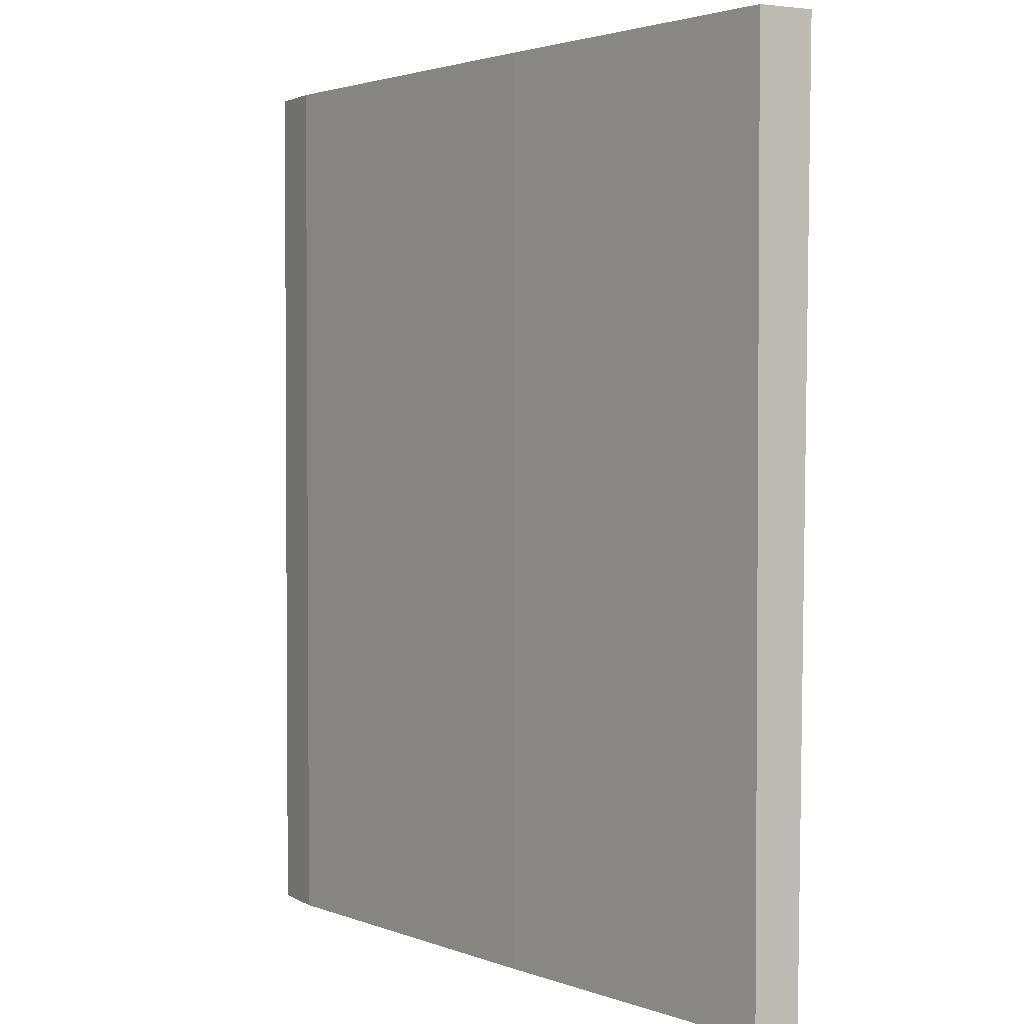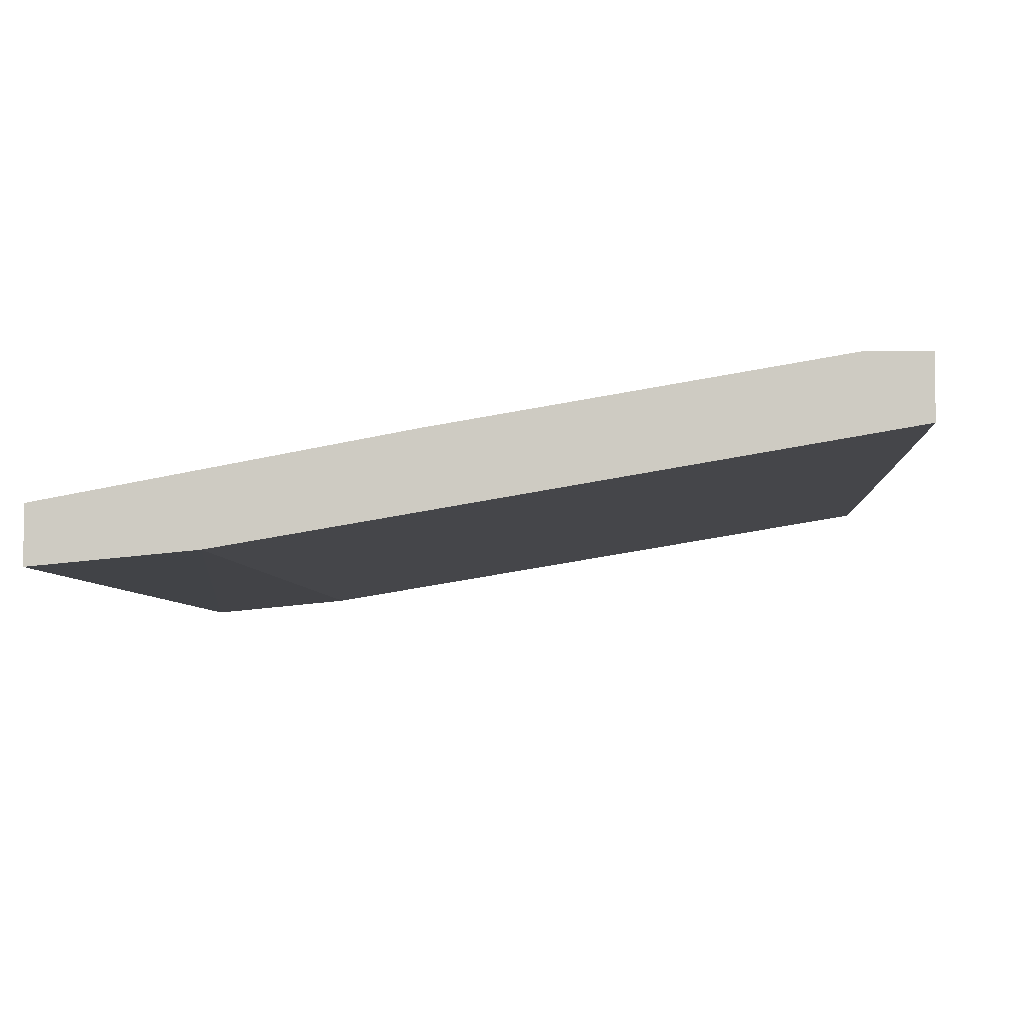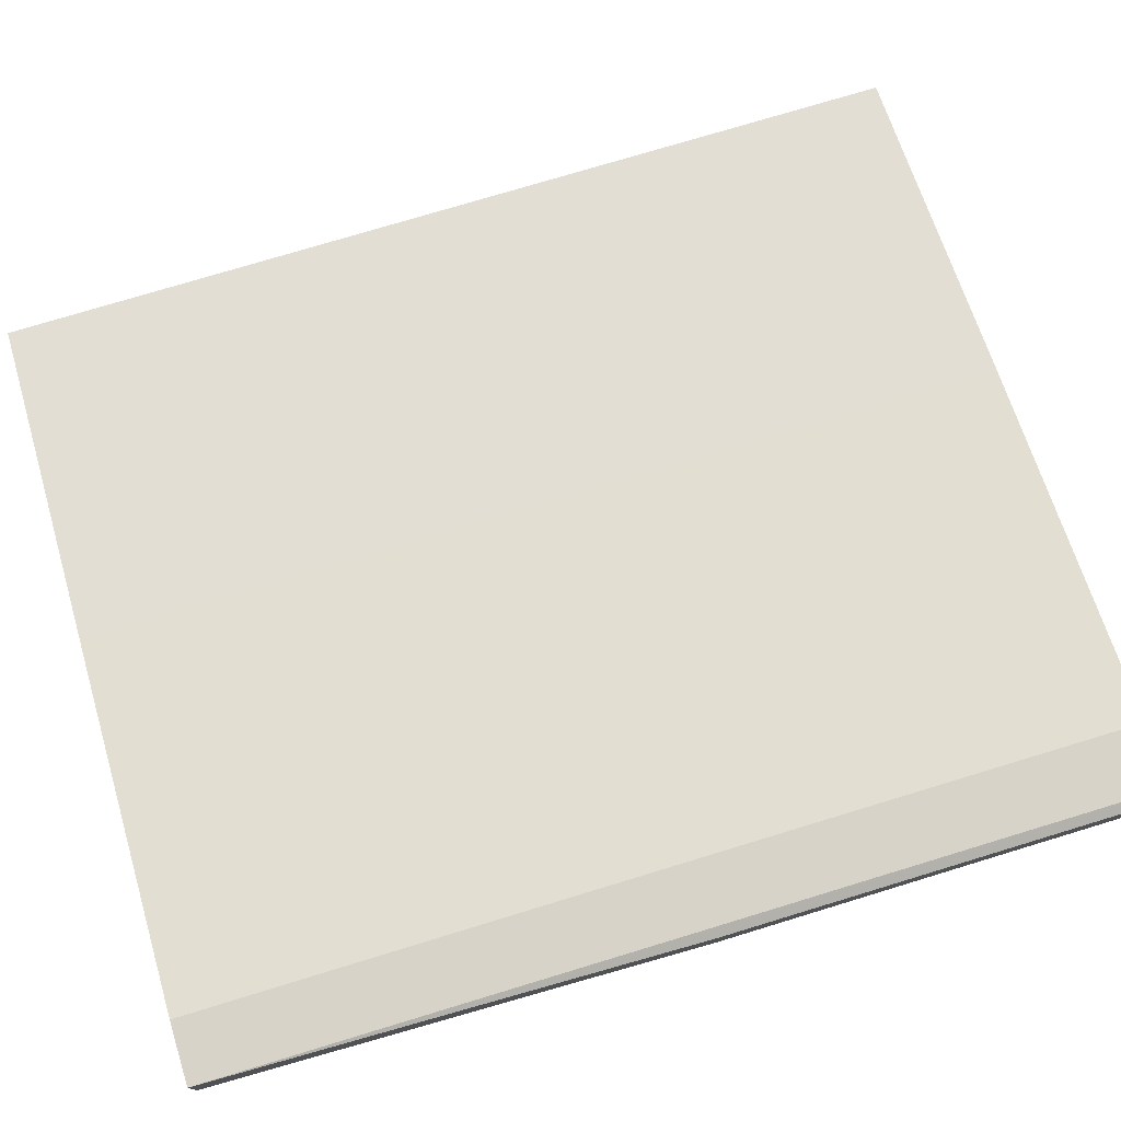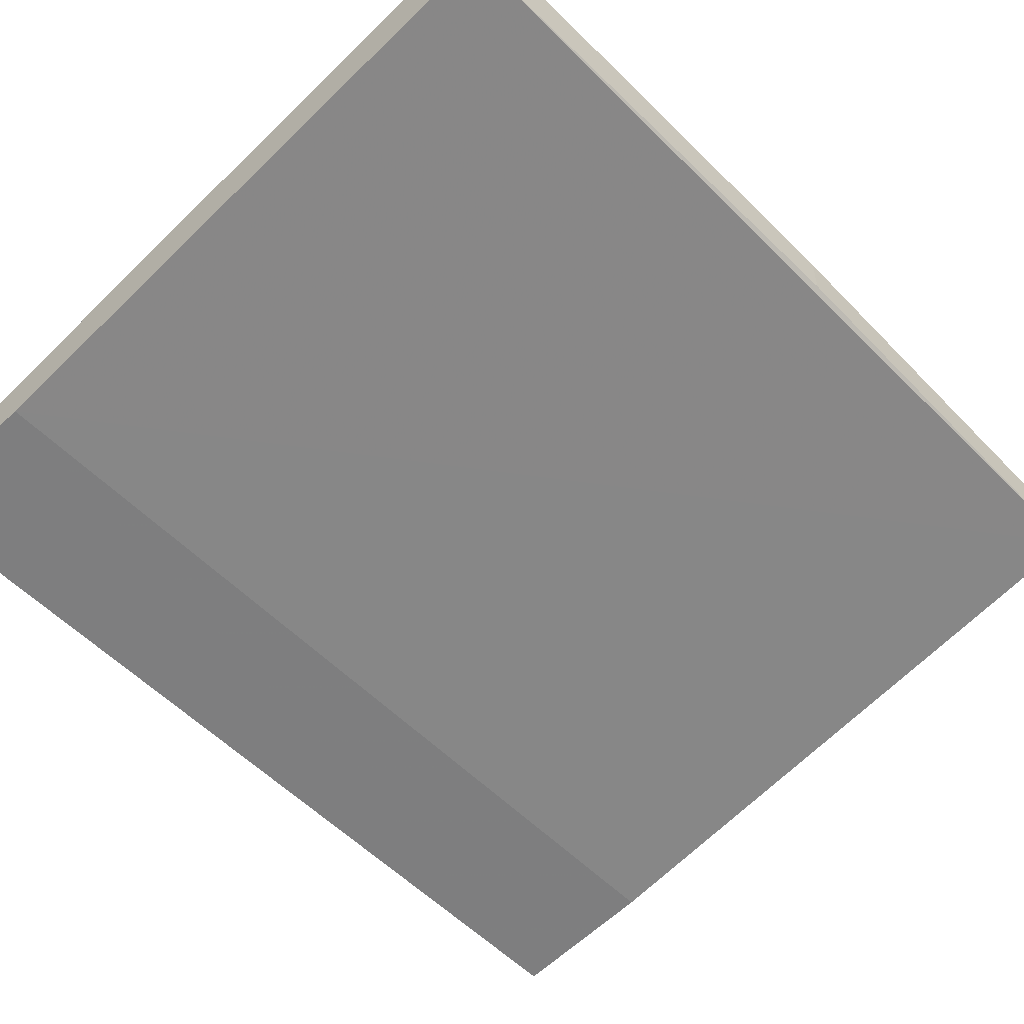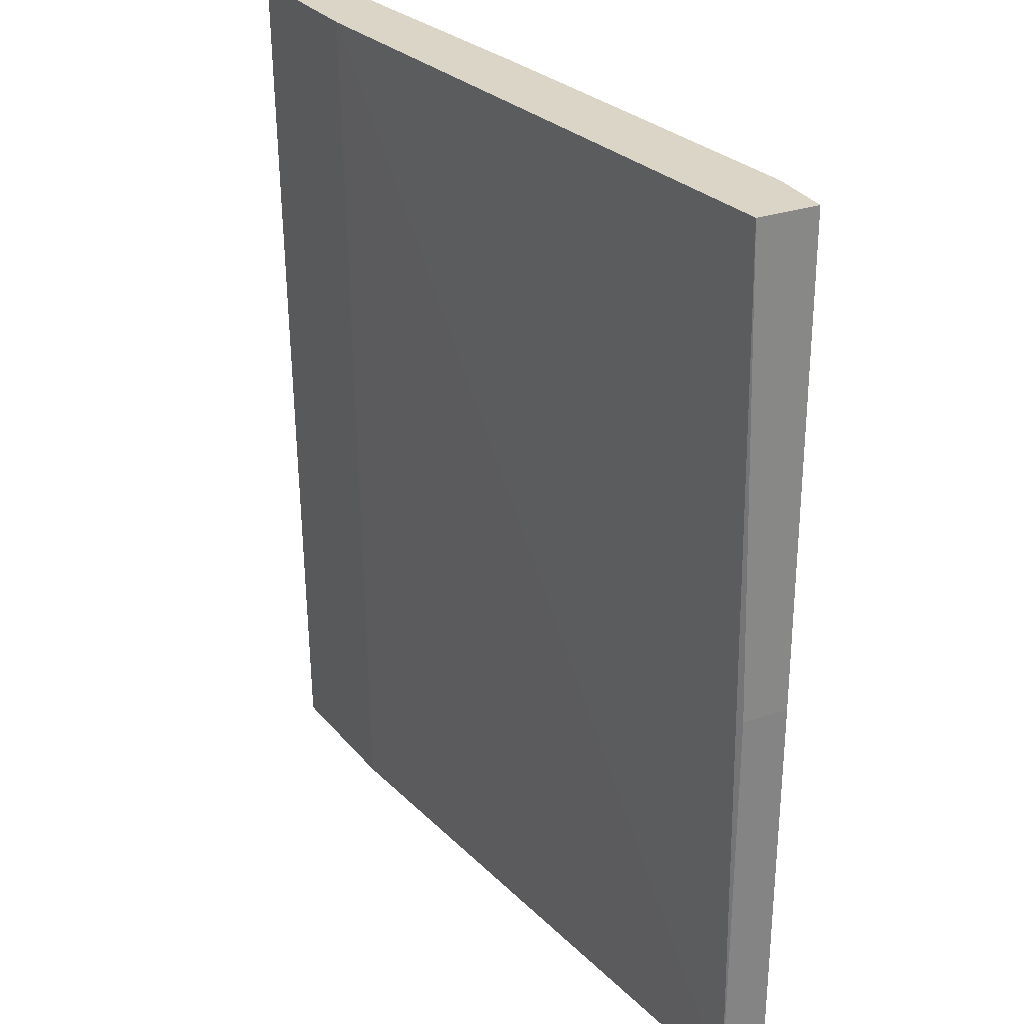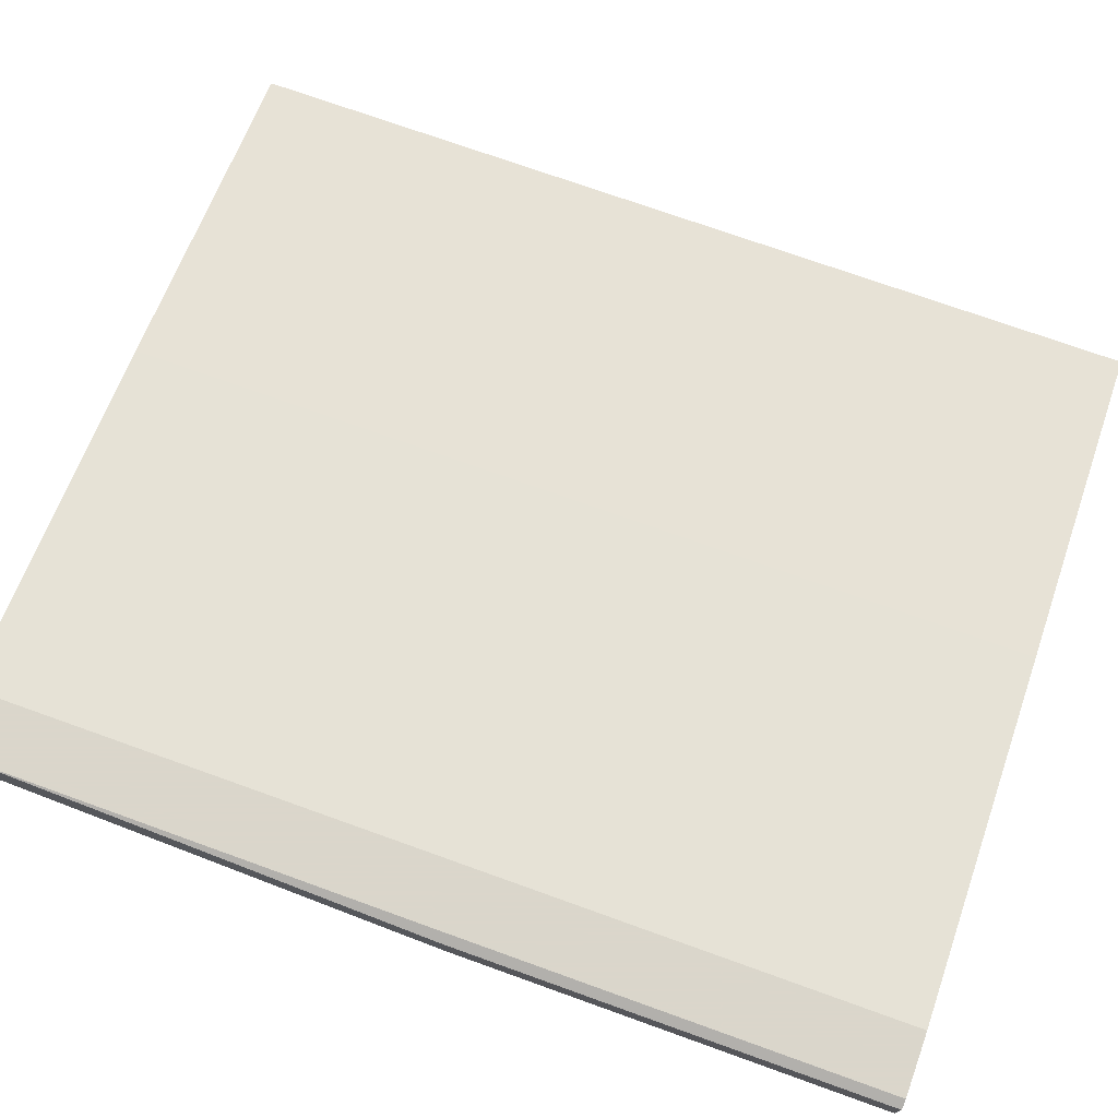
<metadata>
{"format":"obj","ext":"obj","renderer":"f3d","projection":"perspective","resolution":1024,"background":"white","views":[{"elev":2.4,"azim":-118.2,"up":"+Z"},{"elev":-5.6,"azim":3.2,"up":"+Y"},{"elev":75.8,"azim":73.1,"up":"+Y"},{"elev":-56.0,"azim":43.1,"up":"+Y"},{"elev":29.5,"azim":63.6,"up":"+Z"},{"elev":73.7,"azim":109.7,"up":"+Y"}]}
</metadata>
<code>
v 0.7419 0.3368 -0.2595
v 0.7419 0.3085 -0.2595
v 0.2657 0.2366 -0.2595
v 0.3586 0.2454 -0.2595
v 0.3586 0.2394 0.2949
v 0.2657 0.231 0.2949
v 0.7355 0.3026 0.2949
v 0.7419 0.3085 5.149e-05
v 0.7419 0.3368 5.149e-05
v 0.736 0.3397 -0.2595
v 0.736 0.3397 -2.471e-05
v 0.7355 0.3397 0.2949
v 0.6983 0.3397 -0.2595
v 0.2657 0.2642 -0.2595
v 0.4718 0.302 -0.2595
v 0.6983 0.3397 0.2949
v 0.2657 0.2642 0.2949
v 0.4718 0.302 0.2949
f 18 15 17
f 15 13 14
f 16 13 15
f 16 12 13
f 16 17 12
f 18 17 16
f 9 12 7
f 13 1 14
f 15 14 17
f 14 3 17
f 14 1 3
f 17 3 6
f 12 17 6
f 7 12 6
f 18 16 15
f 10 1 13
f 8 7 2
f 11 10 12
f 10 13 12
f 2 3 1
f 4 3 2
f 5 3 4
f 5 7 6
f 5 2 7
f 5 6 3
f 8 9 7
f 8 2 9
f 9 2 1
f 10 9 1
f 11 9 10
f 11 12 9
f 5 4 2

</code>
